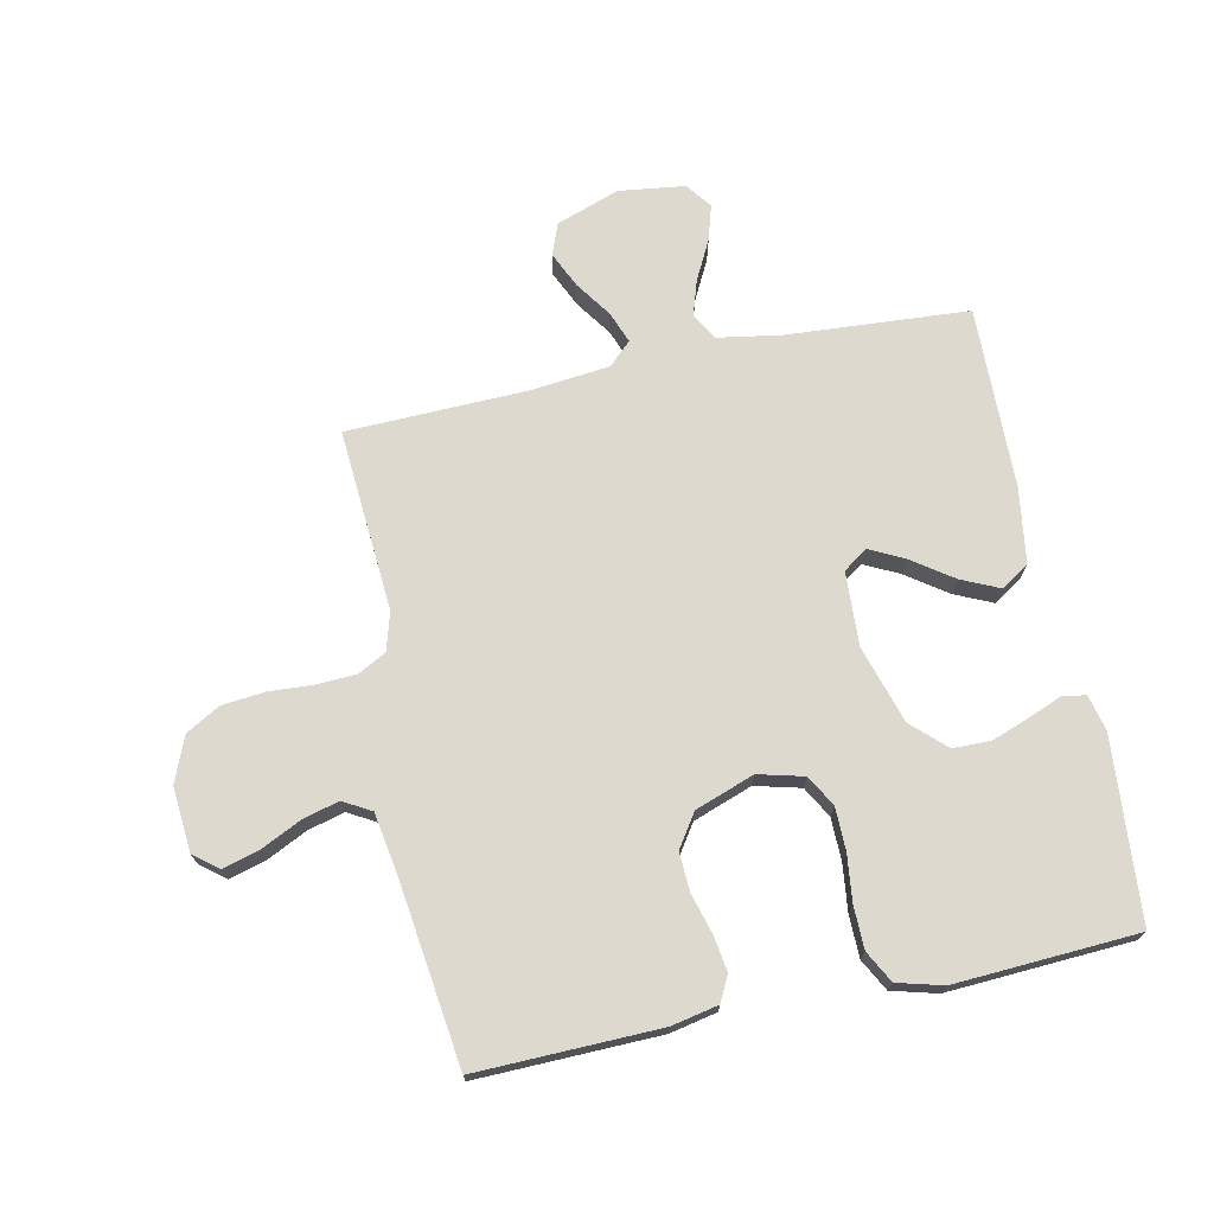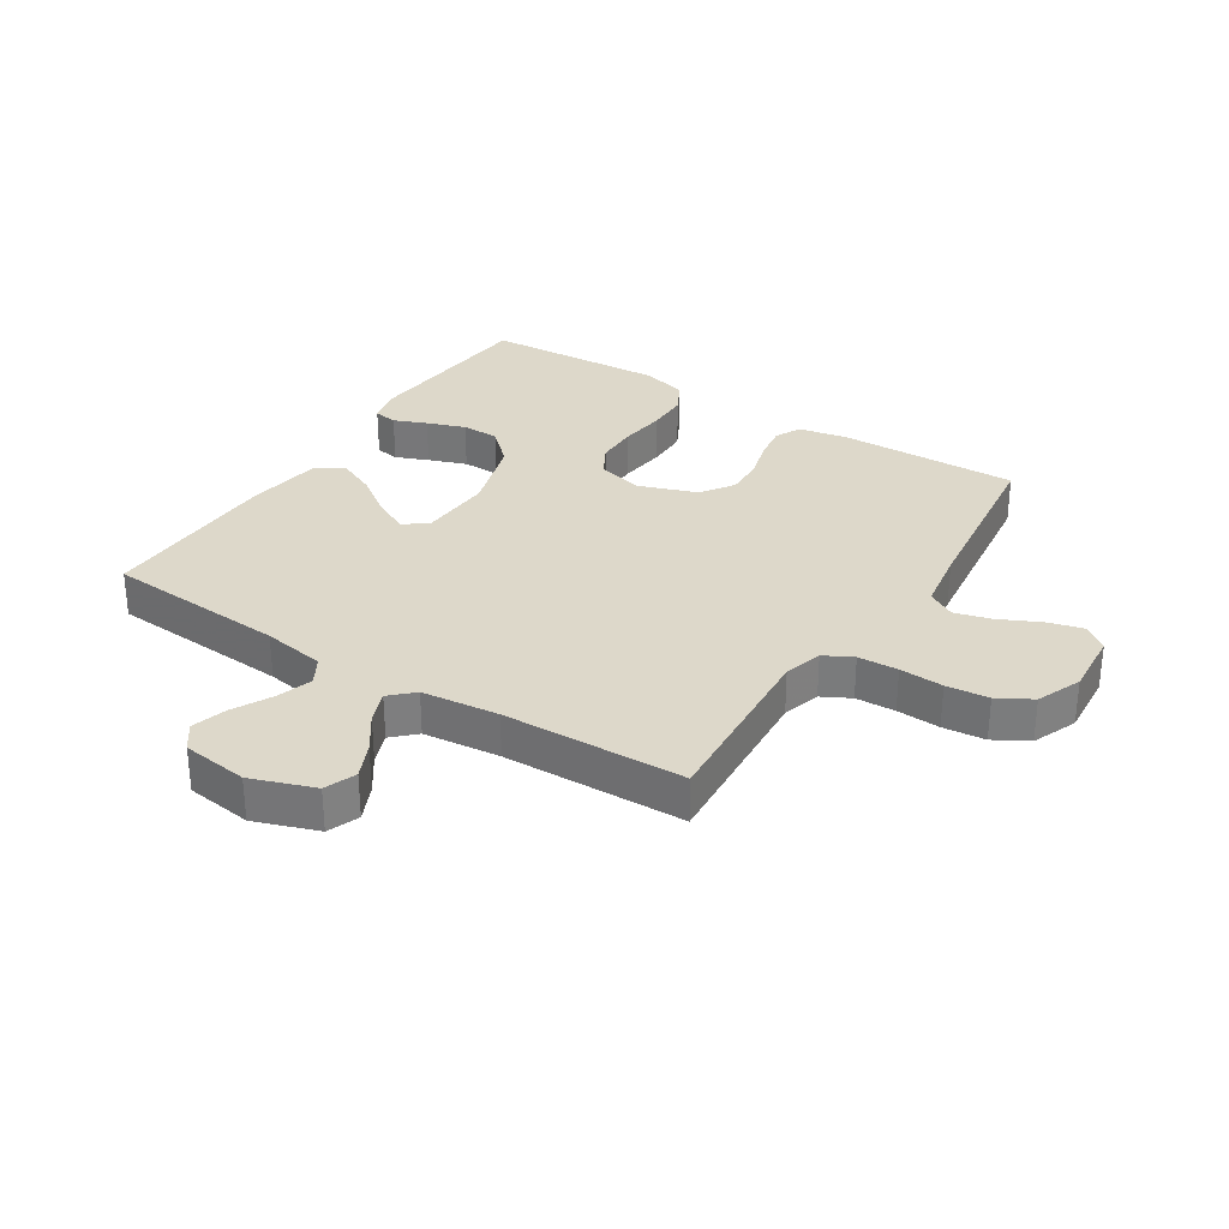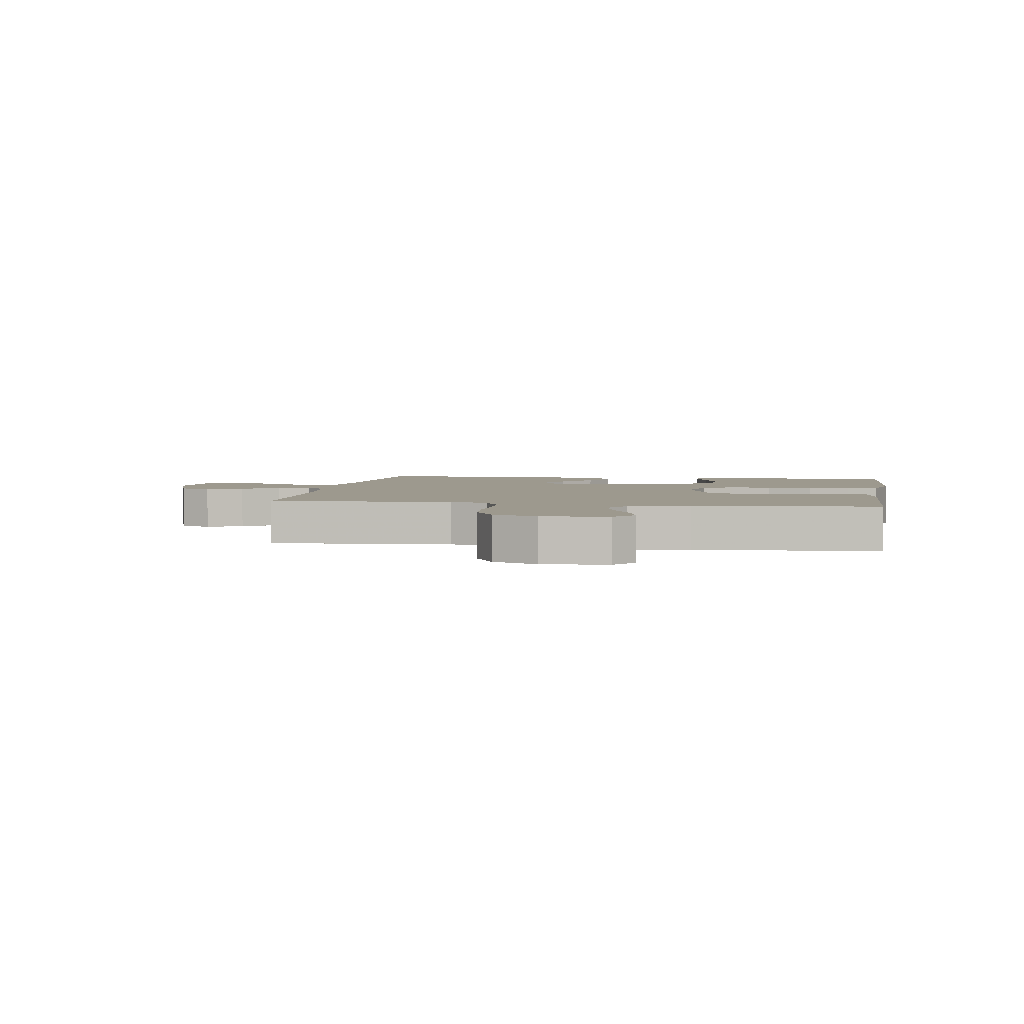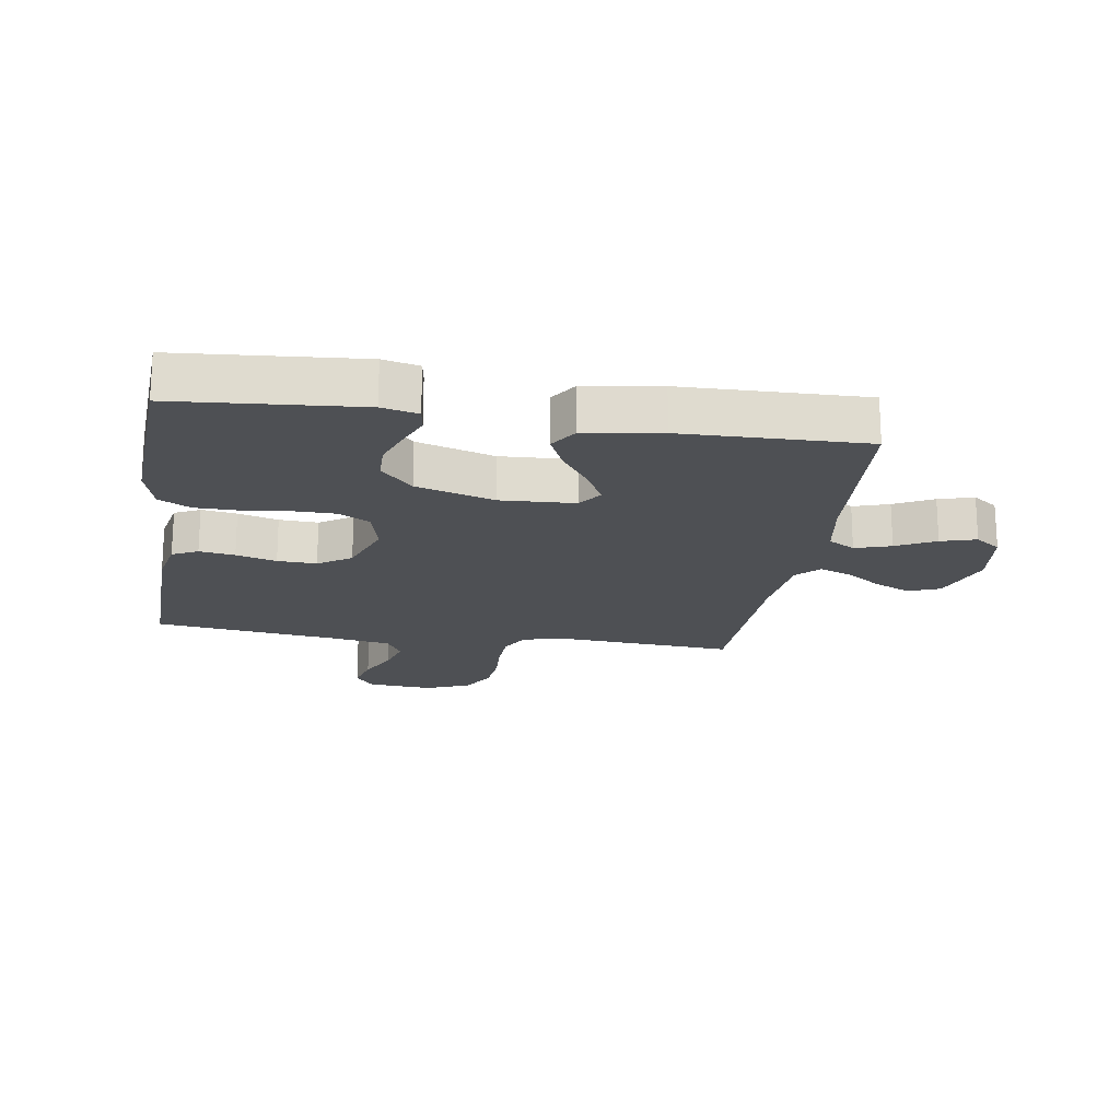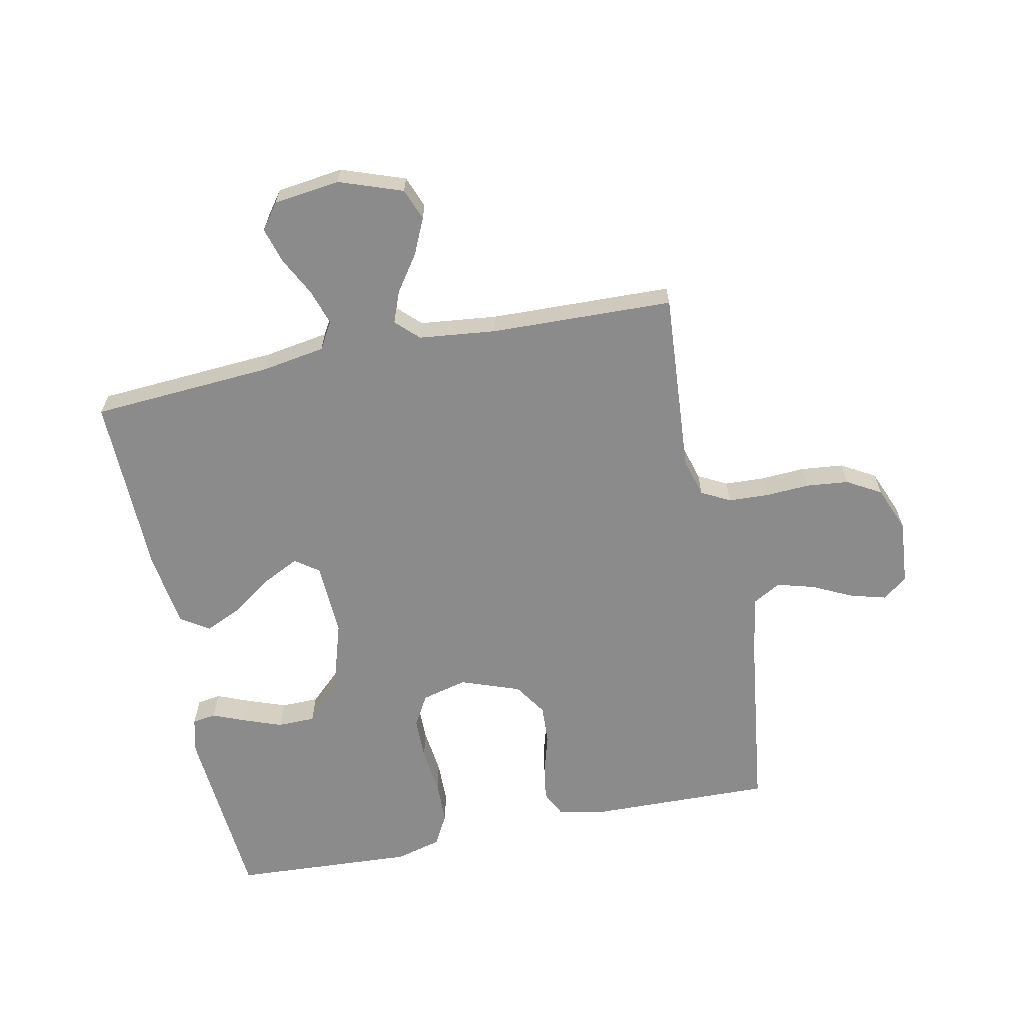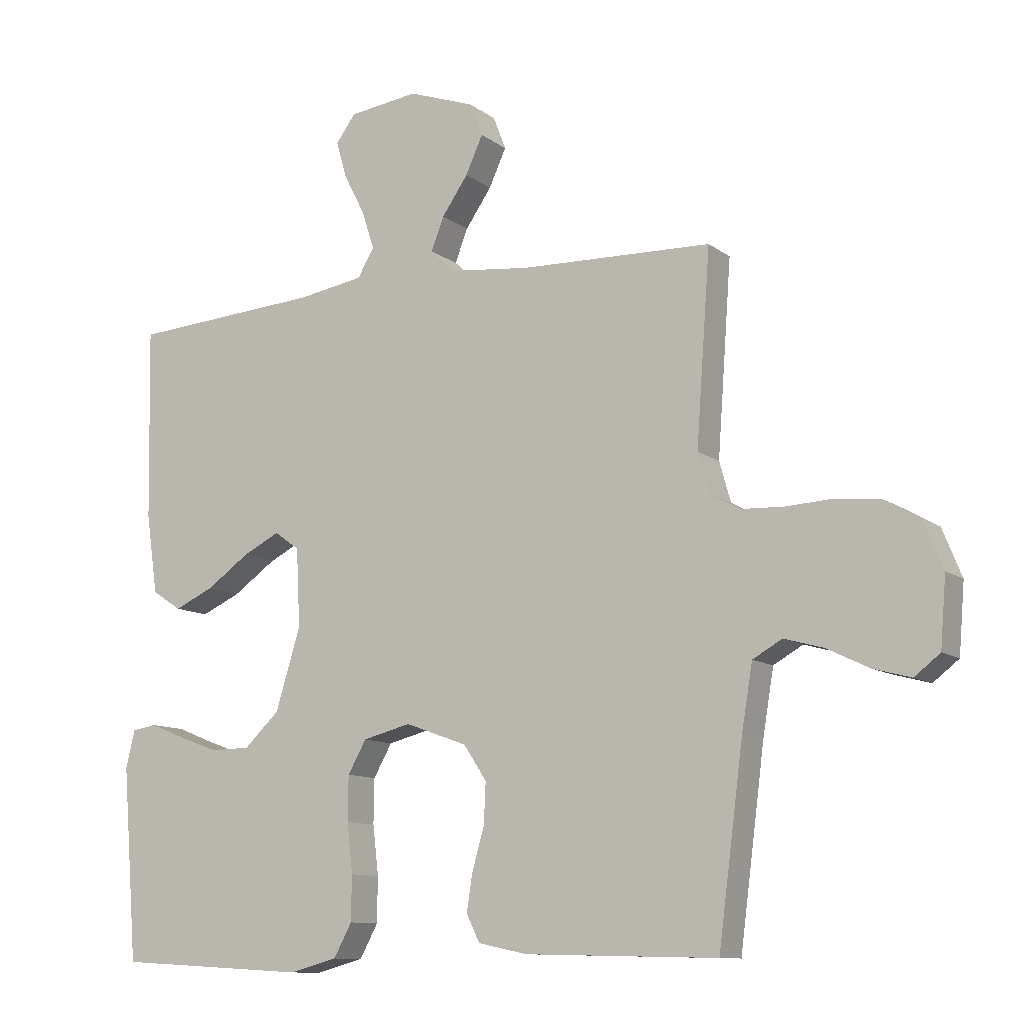
<metadata>
{"format":"obj","ext":"obj","renderer":"f3d","projection":"perspective","resolution":1024,"background":"white","views":[{"elev":71.7,"azim":168.2,"up":"+Y"},{"elev":31.0,"azim":32.7,"up":"+Y"},{"elev":3.4,"azim":99.3,"up":"+Y"},{"elev":-19.0,"azim":-98.8,"up":"+Y"},{"elev":-64.0,"azim":11.6,"up":"+Y"},{"elev":-10.8,"azim":30.1,"up":"+Z"}]}
</metadata>
<code>
v -0.5 0.07 -0.5
v -0.524 0.07 -0.2
v -0.51 0.07 -0.141
v -0.471 0.07 -0.135
v -0.417 0.07 -0.157
v -0.354 0.07 -0.18
v -0.292 0.07 -0.179
v -0.237 0.07 -0.127
v -0.198 0.07 0
v -0.204 0.07 0.122
v -0.243 0.07 0.15
v -0.301 0.07 0.121
v -0.368 0.07 0.074
v -0.43 0.07 0.046
v -0.476 0.07 0.076
v -0.494 0.07 0.2
v -0.5 0.07 0.5
v -0.2 0.07 0.52
v -0.097 0.07 0.537
v -0.071 0.07 0.581
v -0.09 0.07 0.64
v -0.123 0.07 0.704
v -0.14 0.07 0.762
v -0.109 0.07 0.804
v 0 0.07 0.818
v 0.104 0.07 0.781
v 0.124 0.07 0.729
v 0.097 0.07 0.67
v 0.056 0.07 0.611
v 0.036 0.07 0.559
v 0.073 0.07 0.523
v 0.2 0.07 0.509
v 0.5 0.07 0.5
v 0.478 0.07 0.2
v 0.496 0.07 0.137
v 0.543 0.07 0.112
v 0.609 0.07 0.109
v 0.681 0.07 0.113
v 0.751 0.07 0.106
v 0.807 0.07 0.074
v 0.837 0.07 0
v 0.828 0.07 -0.107
v 0.788 0.07 -0.138
v 0.729 0.07 -0.122
v 0.663 0.07 -0.09
v 0.602 0.07 -0.073
v 0.556 0.07 -0.099
v 0.539 0.07 -0.2
v 0.5 0.07 -0.5
v 0.2 0.07 -0.493
v 0.123 0.07 -0.477
v 0.102 0.07 -0.435
v 0.111 0.07 -0.377
v 0.13 0.07 -0.311
v 0.133 0.07 -0.247
v 0.097 0.07 -0.193
v 0 0.07 -0.158
v -0.075 0.07 -0.177
v -0.104 0.07 -0.228
v -0.105 0.07 -0.298
v -0.096 0.07 -0.375
v -0.097 0.07 -0.445
v -0.125 0.07 -0.497
v -0.2 0.07 -0.517
v -0.5 0 -0.5
v -0.524 0 -0.2
v -0.51 0 -0.141
v -0.471 0 -0.135
v -0.417 0 -0.157
v -0.354 0 -0.18
v -0.292 0 -0.179
v -0.237 0 -0.127
v -0.198 0 0
v -0.204 0 0.122
v -0.243 0 0.15
v -0.301 0 0.121
v -0.368 0 0.074
v -0.43 0 0.046
v -0.476 0 0.076
v -0.494 0 0.2
v -0.5 0 0.5
v -0.2 0 0.52
v -0.097 0 0.537
v -0.071 0 0.581
v -0.09 0 0.64
v -0.123 0 0.704
v -0.14 0 0.762
v -0.109 0 0.804
v 0 0 0.818
v 0.104 0 0.781
v 0.124 0 0.729
v 0.097 0 0.67
v 0.056 0 0.611
v 0.036 0 0.559
v 0.073 0 0.523
v 0.2 0 0.509
v 0.5 0 0.5
v 0.478 0 0.2
v 0.496 0 0.137
v 0.543 0 0.112
v 0.609 0 0.109
v 0.681 0 0.113
v 0.751 0 0.106
v 0.807 0 0.074
v 0.837 0 0
v 0.828 0 -0.107
v 0.788 0 -0.138
v 0.729 0 -0.122
v 0.663 0 -0.09
v 0.602 0 -0.073
v 0.556 0 -0.099
v 0.539 0 -0.2
v 0.5 0 -0.5
v 0.2 0 -0.493
v 0.123 0 -0.477
v 0.102 0 -0.435
v 0.111 0 -0.377
v 0.13 0 -0.311
v 0.133 0 -0.247
v 0.097 0 -0.193
v 0 0 -0.158
v -0.075 0 -0.177
v -0.104 0 -0.228
v -0.105 0 -0.298
v -0.096 0 -0.375
v -0.097 0 -0.445
v -0.125 0 -0.497
v -0.2 0 -0.517
f 60 61 62 63
f 59 60 63 64
f 51 52 53 54
f 51 54 55
f 48 49 50 51
f 47 48 51 55
f 46 47 55 56
f 42 43 44 45
f 42 45 46
f 41 42 46
f 37 38 39 40
f 36 37 40 41
f 32 33 34
f 31 32 34 35
f 26 27 28 29
f 26 29 30
f 25 26 30
f 24 25 30
f 21 22 23 24
f 20 21 24 30
f 19 20 30 31
f 15 16 17 18
f 12 13 14 15
f 11 12 15 18
f 10 11 18 19
f 2 3 4 5
f 2 5 6
f 59 64 1 2
f 58 59 2 6
f 41 46 56 57
f 36 41 57
f 35 36 57 58
f 9 10 19 31
f 8 9 31 35
f 7 8 35 58
f 6 7 58
f 127 126 125 124
f 128 127 124 123
f 118 117 116 115
f 119 118 115
f 115 114 113 112
f 119 115 112 111
f 120 119 111 110
f 109 108 107 106
f 110 109 106
f 110 106 105
f 104 103 102 101
f 105 104 101 100
f 98 97 96
f 99 98 96 95
f 93 92 91 90
f 94 93 90
f 94 90 89
f 94 89 88
f 88 87 86 85
f 94 88 85 84
f 95 94 84 83
f 82 81 80 79
f 79 78 77 76
f 82 79 76 75
f 83 82 75 74
f 69 68 67 66
f 70 69 66
f 66 65 128 123
f 70 66 123 122
f 121 120 110 105
f 121 105 100
f 122 121 100 99
f 95 83 74 73
f 99 95 73 72
f 122 99 72 71
f 122 71 70
f 1 65 66 2
f 2 66 67 3
f 3 67 68 4
f 4 68 69 5
f 5 69 70 6
f 6 70 71 7
f 7 71 72 8
f 8 72 73 9
f 9 73 74 10
f 10 74 75 11
f 11 75 76 12
f 12 76 77 13
f 13 77 78 14
f 14 78 79 15
f 15 79 80 16
f 16 80 81 17
f 17 81 82 18
f 18 82 83 19
f 19 83 84 20
f 20 84 85 21
f 21 85 86 22
f 22 86 87 23
f 23 87 88 24
f 24 88 89 25
f 25 89 90 26
f 26 90 91 27
f 27 91 92 28
f 28 92 93 29
f 29 93 94 30
f 30 94 95 31
f 31 95 96 32
f 32 96 97 33
f 33 97 98 34
f 34 98 99 35
f 35 99 100 36
f 36 100 101 37
f 37 101 102 38
f 38 102 103 39
f 39 103 104 40
f 40 104 105 41
f 41 105 106 42
f 42 106 107 43
f 43 107 108 44
f 44 108 109 45
f 45 109 110 46
f 46 110 111 47
f 47 111 112 48
f 48 112 113 49
f 49 113 114 50
f 50 114 115 51
f 51 115 116 52
f 52 116 117 53
f 53 117 118 54
f 54 118 119 55
f 55 119 120 56
f 56 120 121 57
f 57 121 122 58
f 58 122 123 59
f 59 123 124 60
f 60 124 125 61
f 61 125 126 62
f 62 126 127 63
f 63 127 128 64
f 64 128 65 1

</code>
